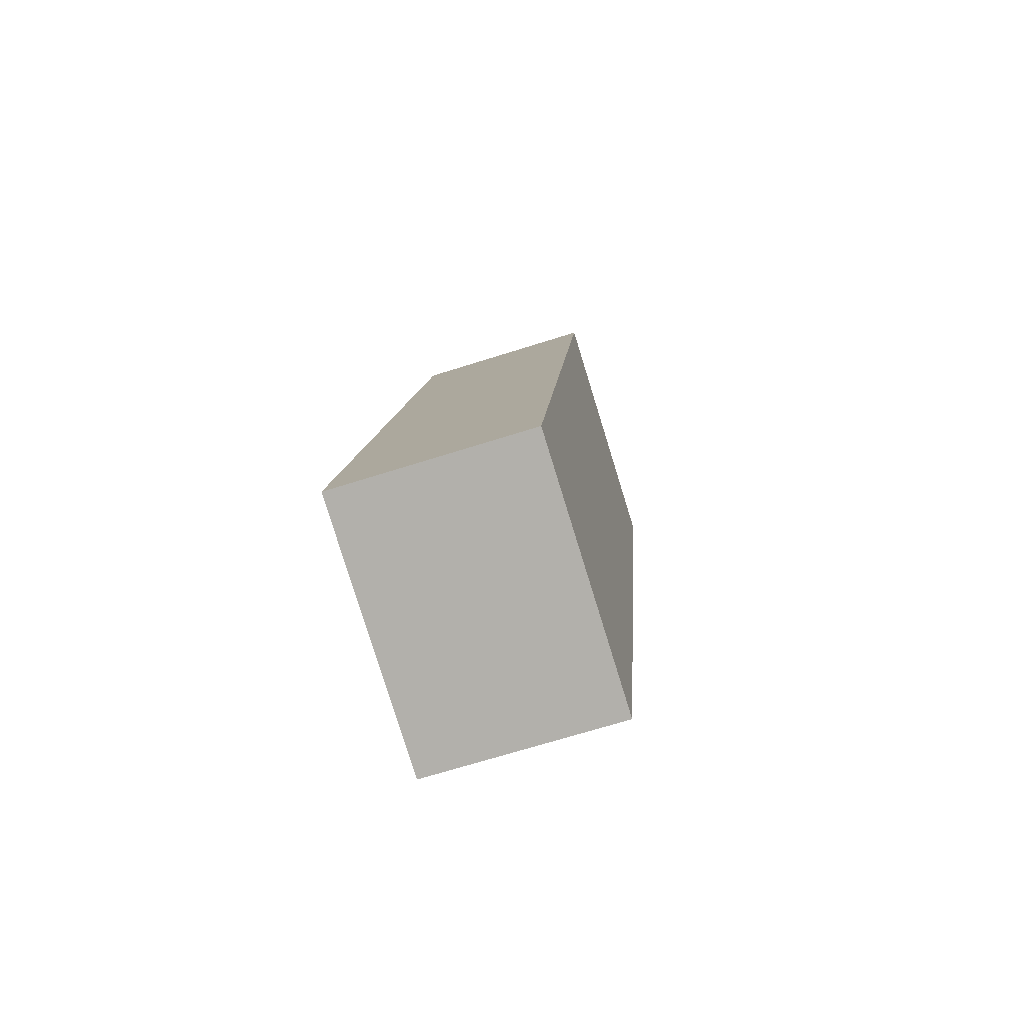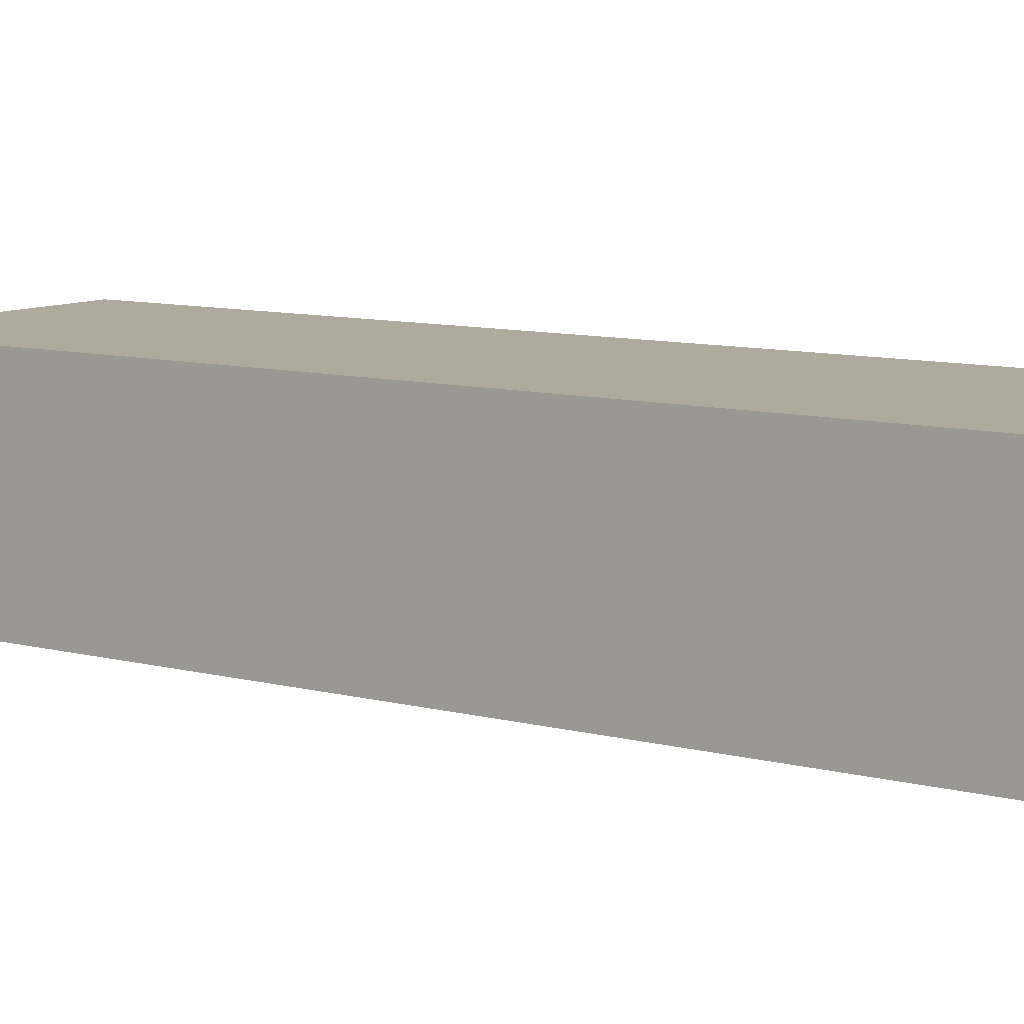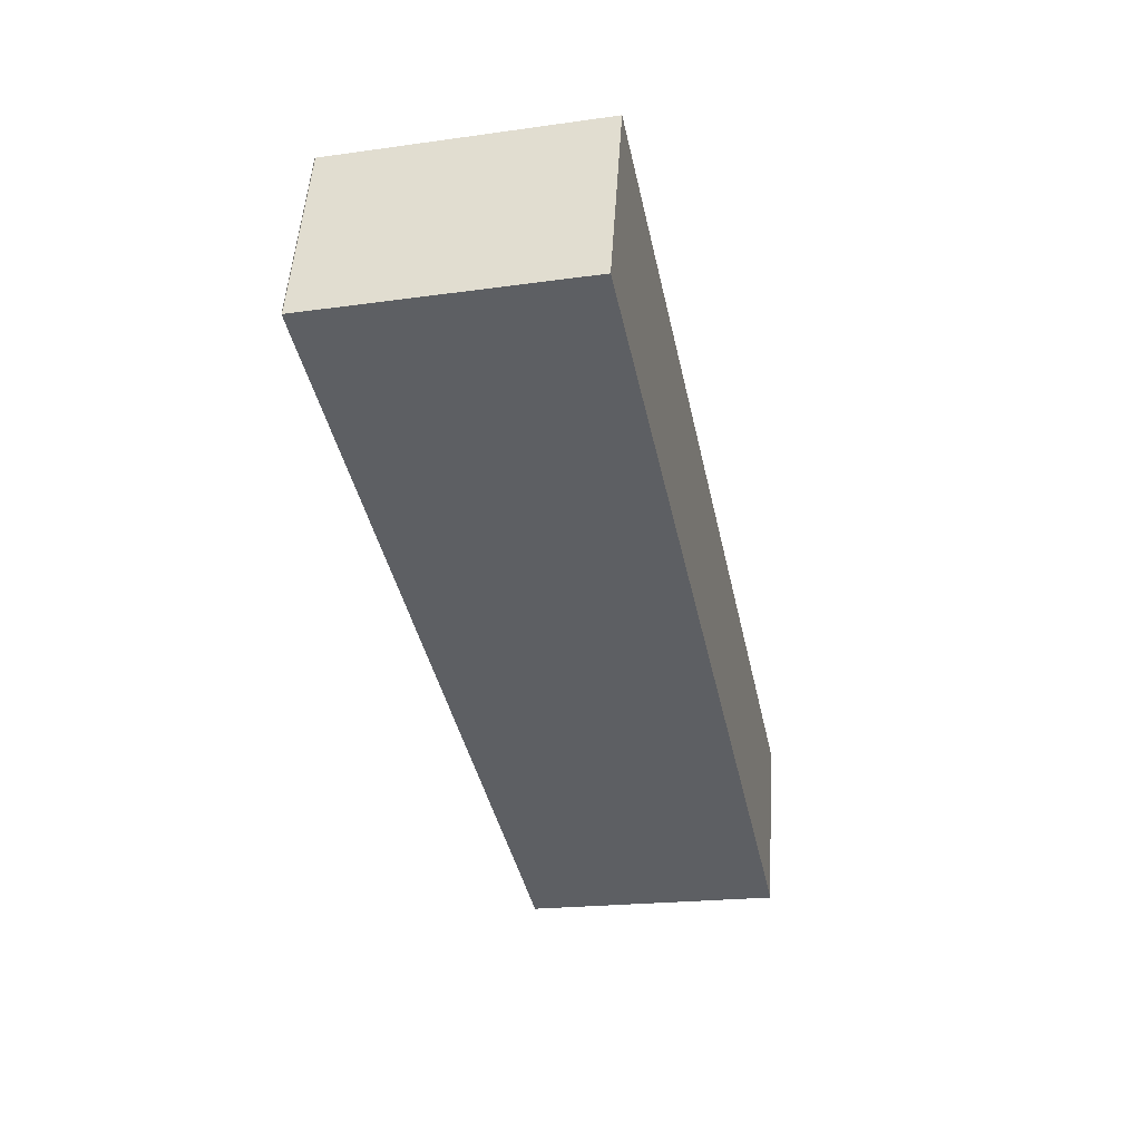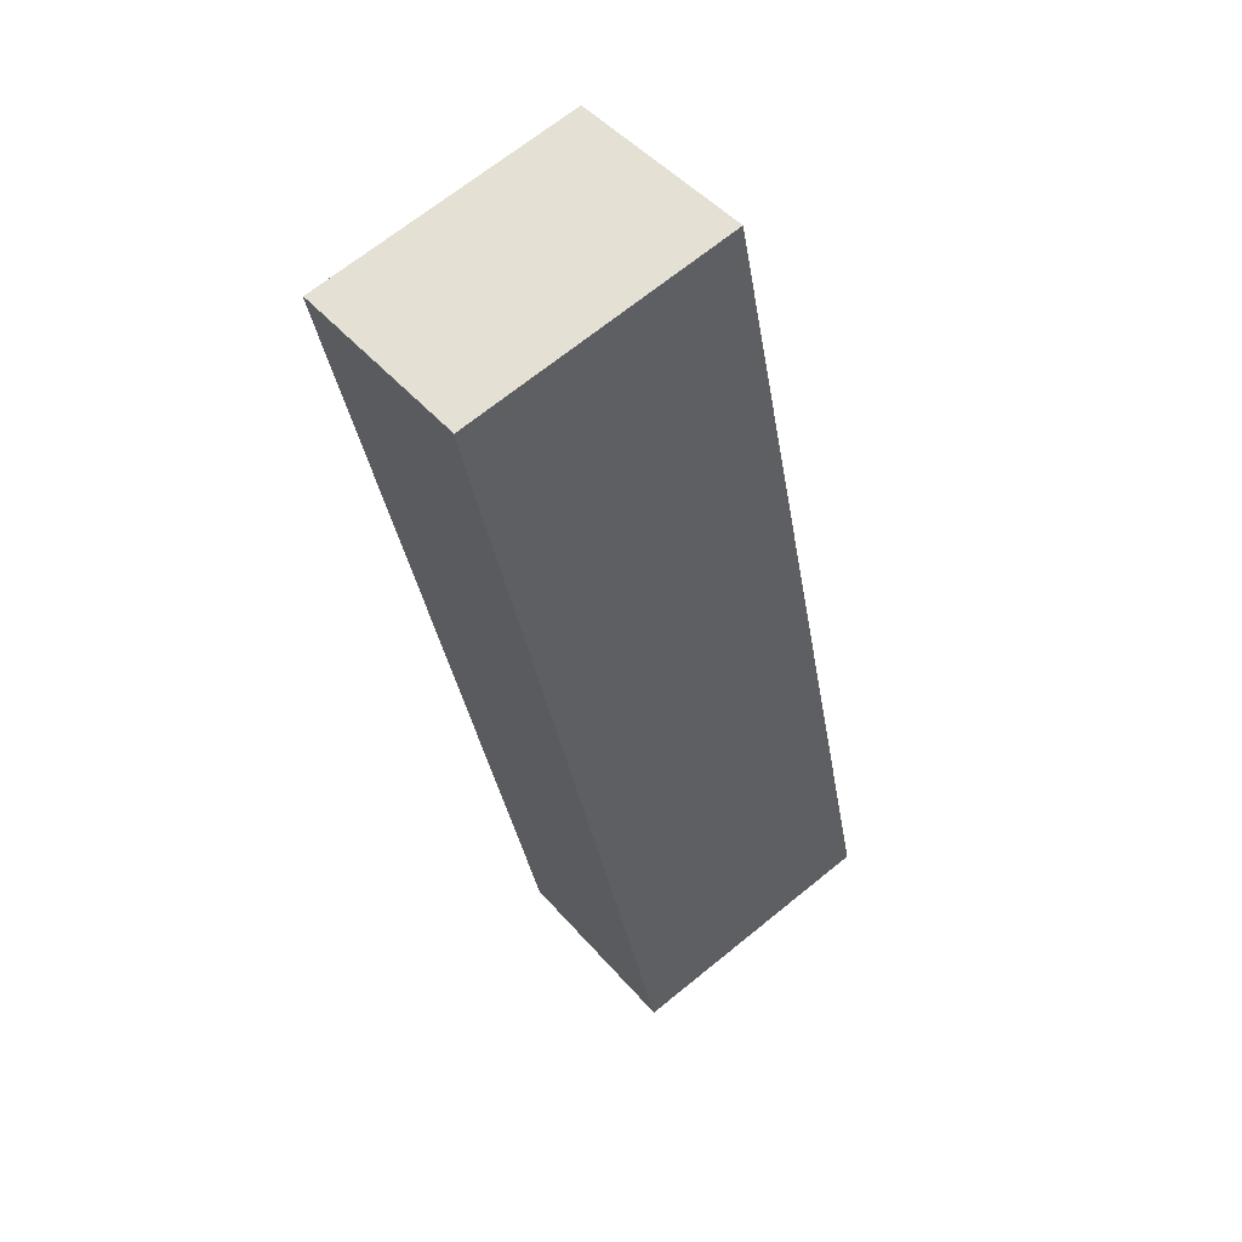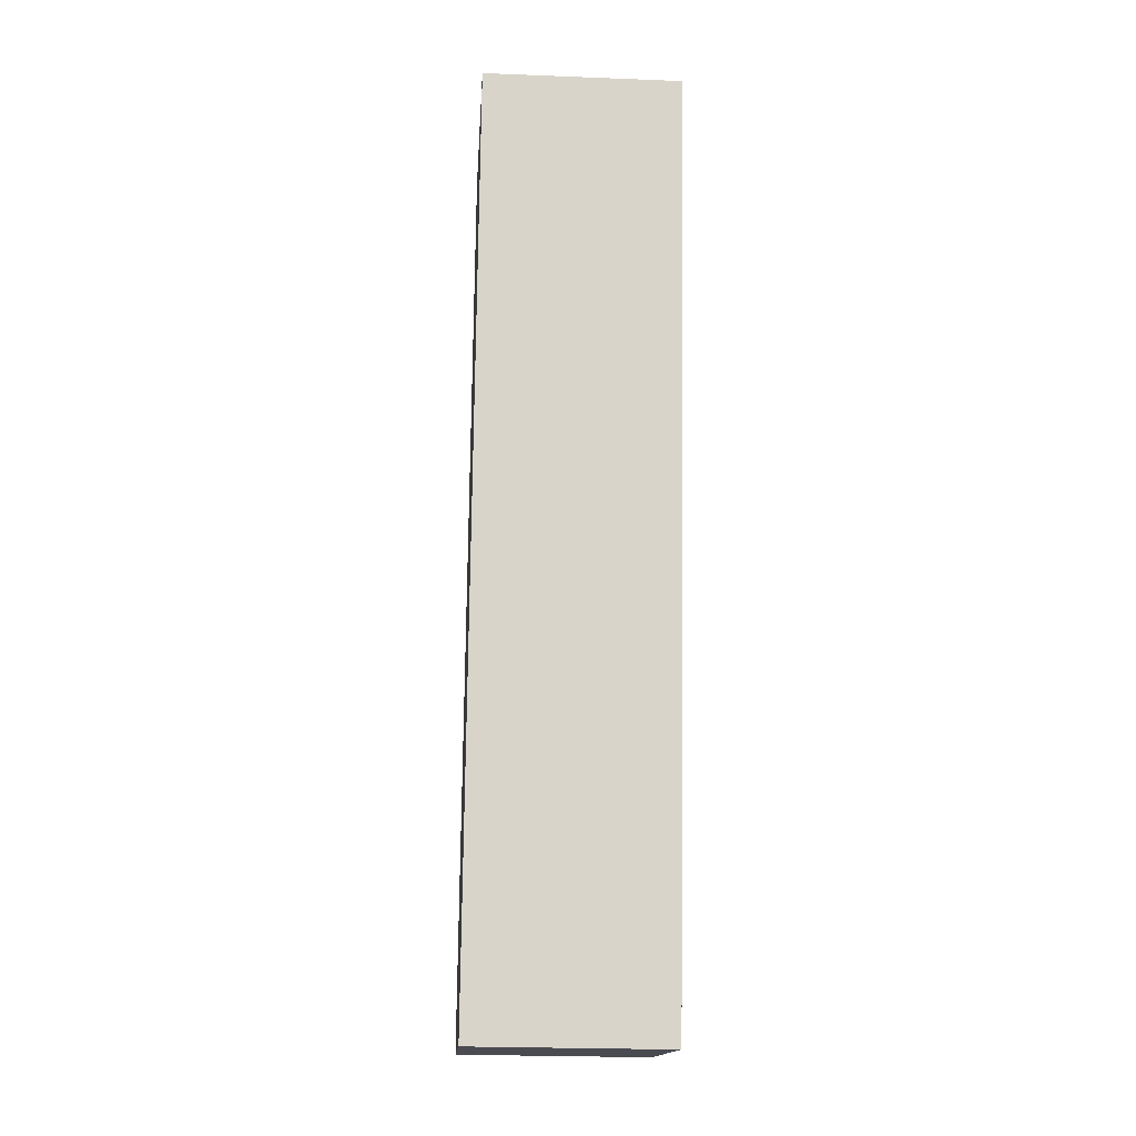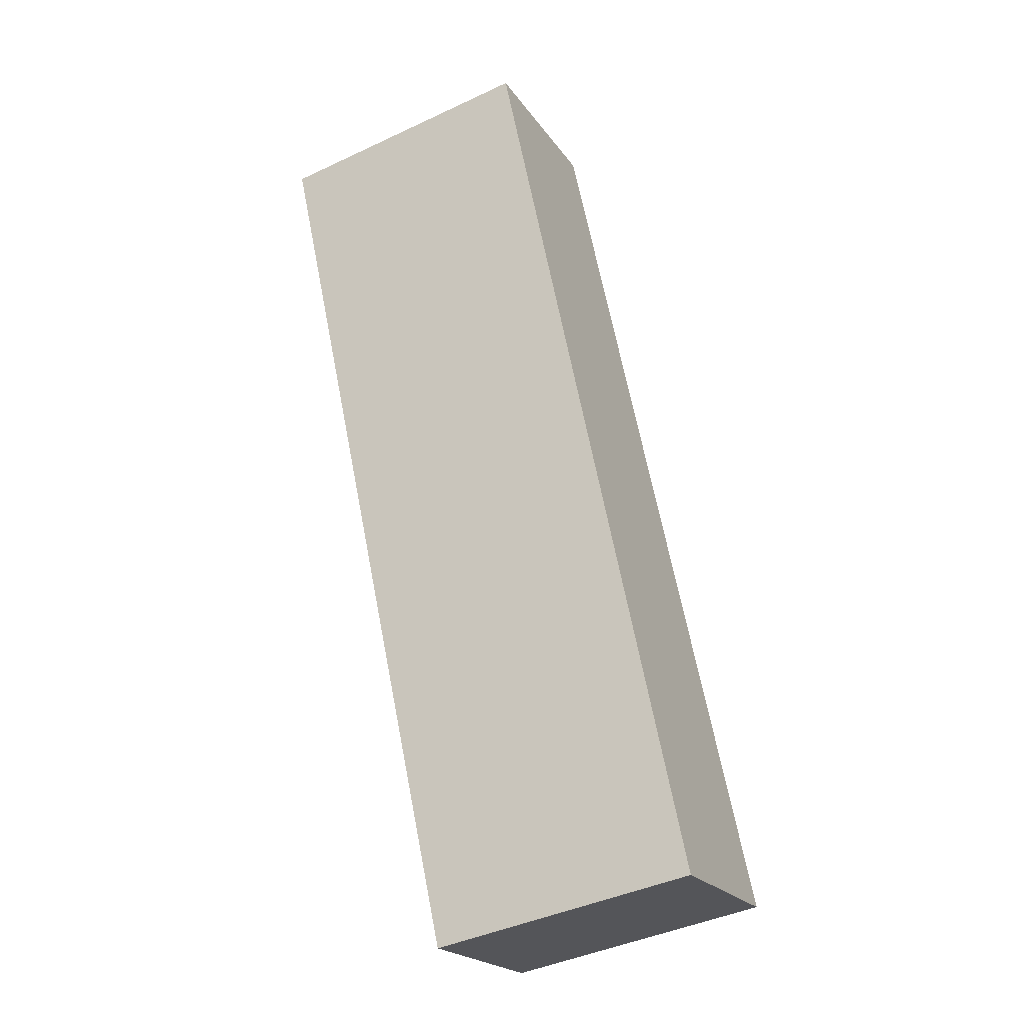
<metadata>
{"format":"obj","ext":"obj","renderer":"f3d","projection":"perspective","resolution":1024,"background":"white","views":[{"elev":-68.6,"azim":-72.4,"up":"+Z"},{"elev":9.2,"azim":137.1,"up":"+Y"},{"elev":50.2,"azim":-176.5,"up":"+Z"},{"elev":46.7,"azim":141.8,"up":"+Z"},{"elev":-25.5,"azim":86.4,"up":"+Z"},{"elev":-21.1,"azim":-155.2,"up":"+Z"}]}
</metadata>
<code>
v  0 4.071 2.493e-16
v  7.817 4.071 10.08
v  5.437 4.071 -1.061
v  3.953 4.071 18.98
v  9.449 4.071 17.76
v  9.459 4.071 17.76
v  3.953 -1.162e-15 18.98
v  9.449 -1.088e-15 17.76
v  9.459 -1.087e-15 17.76
v  7.817 -6.17e-16 10.08
v  5.437 6.497e-17 -1.061
v  0 0 0
g defaultobject
f 1 2 3
f 2 1 4
f 2 4 5
f 2 5 6
f 7 5 4
f 5 7 8
f 9 2 6
f 2 9 10
f 2 10 3
f 3 10 11
f 11 1 3
f 1 11 12
f 12 4 1
f 4 12 7
f 9 8 10
f 11 7 12
f 7 11 10
f 7 10 8

</code>
